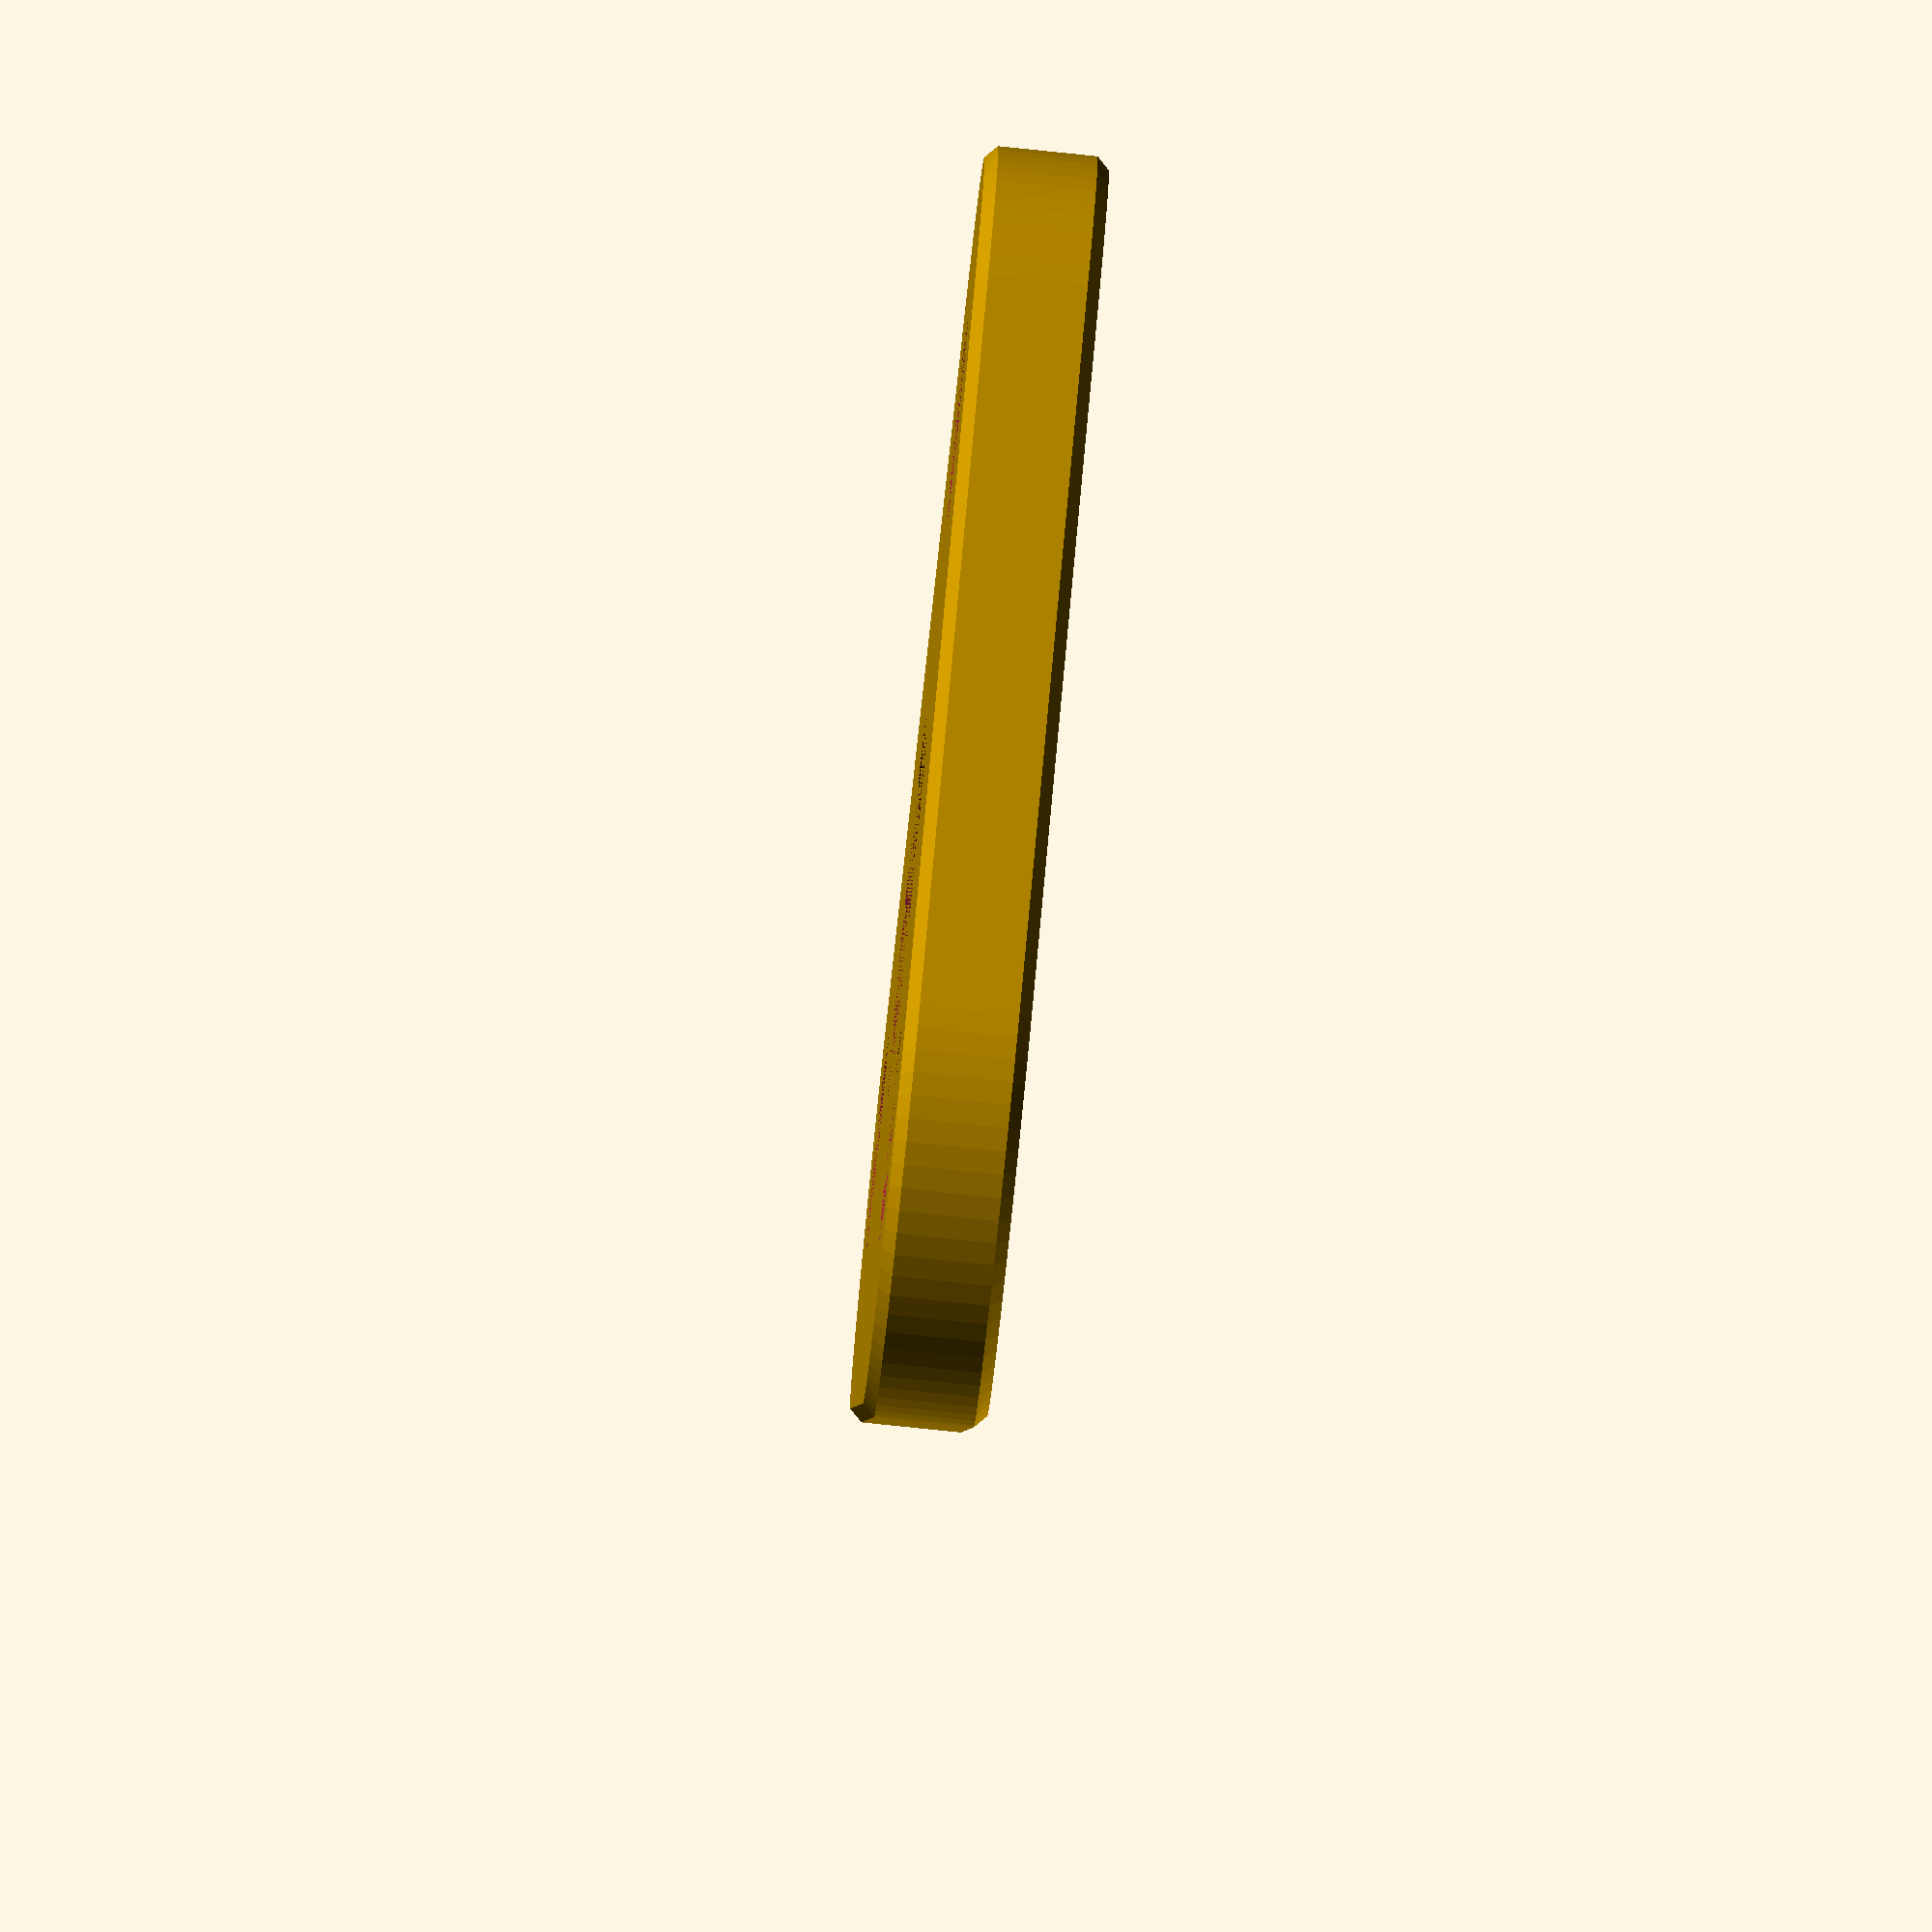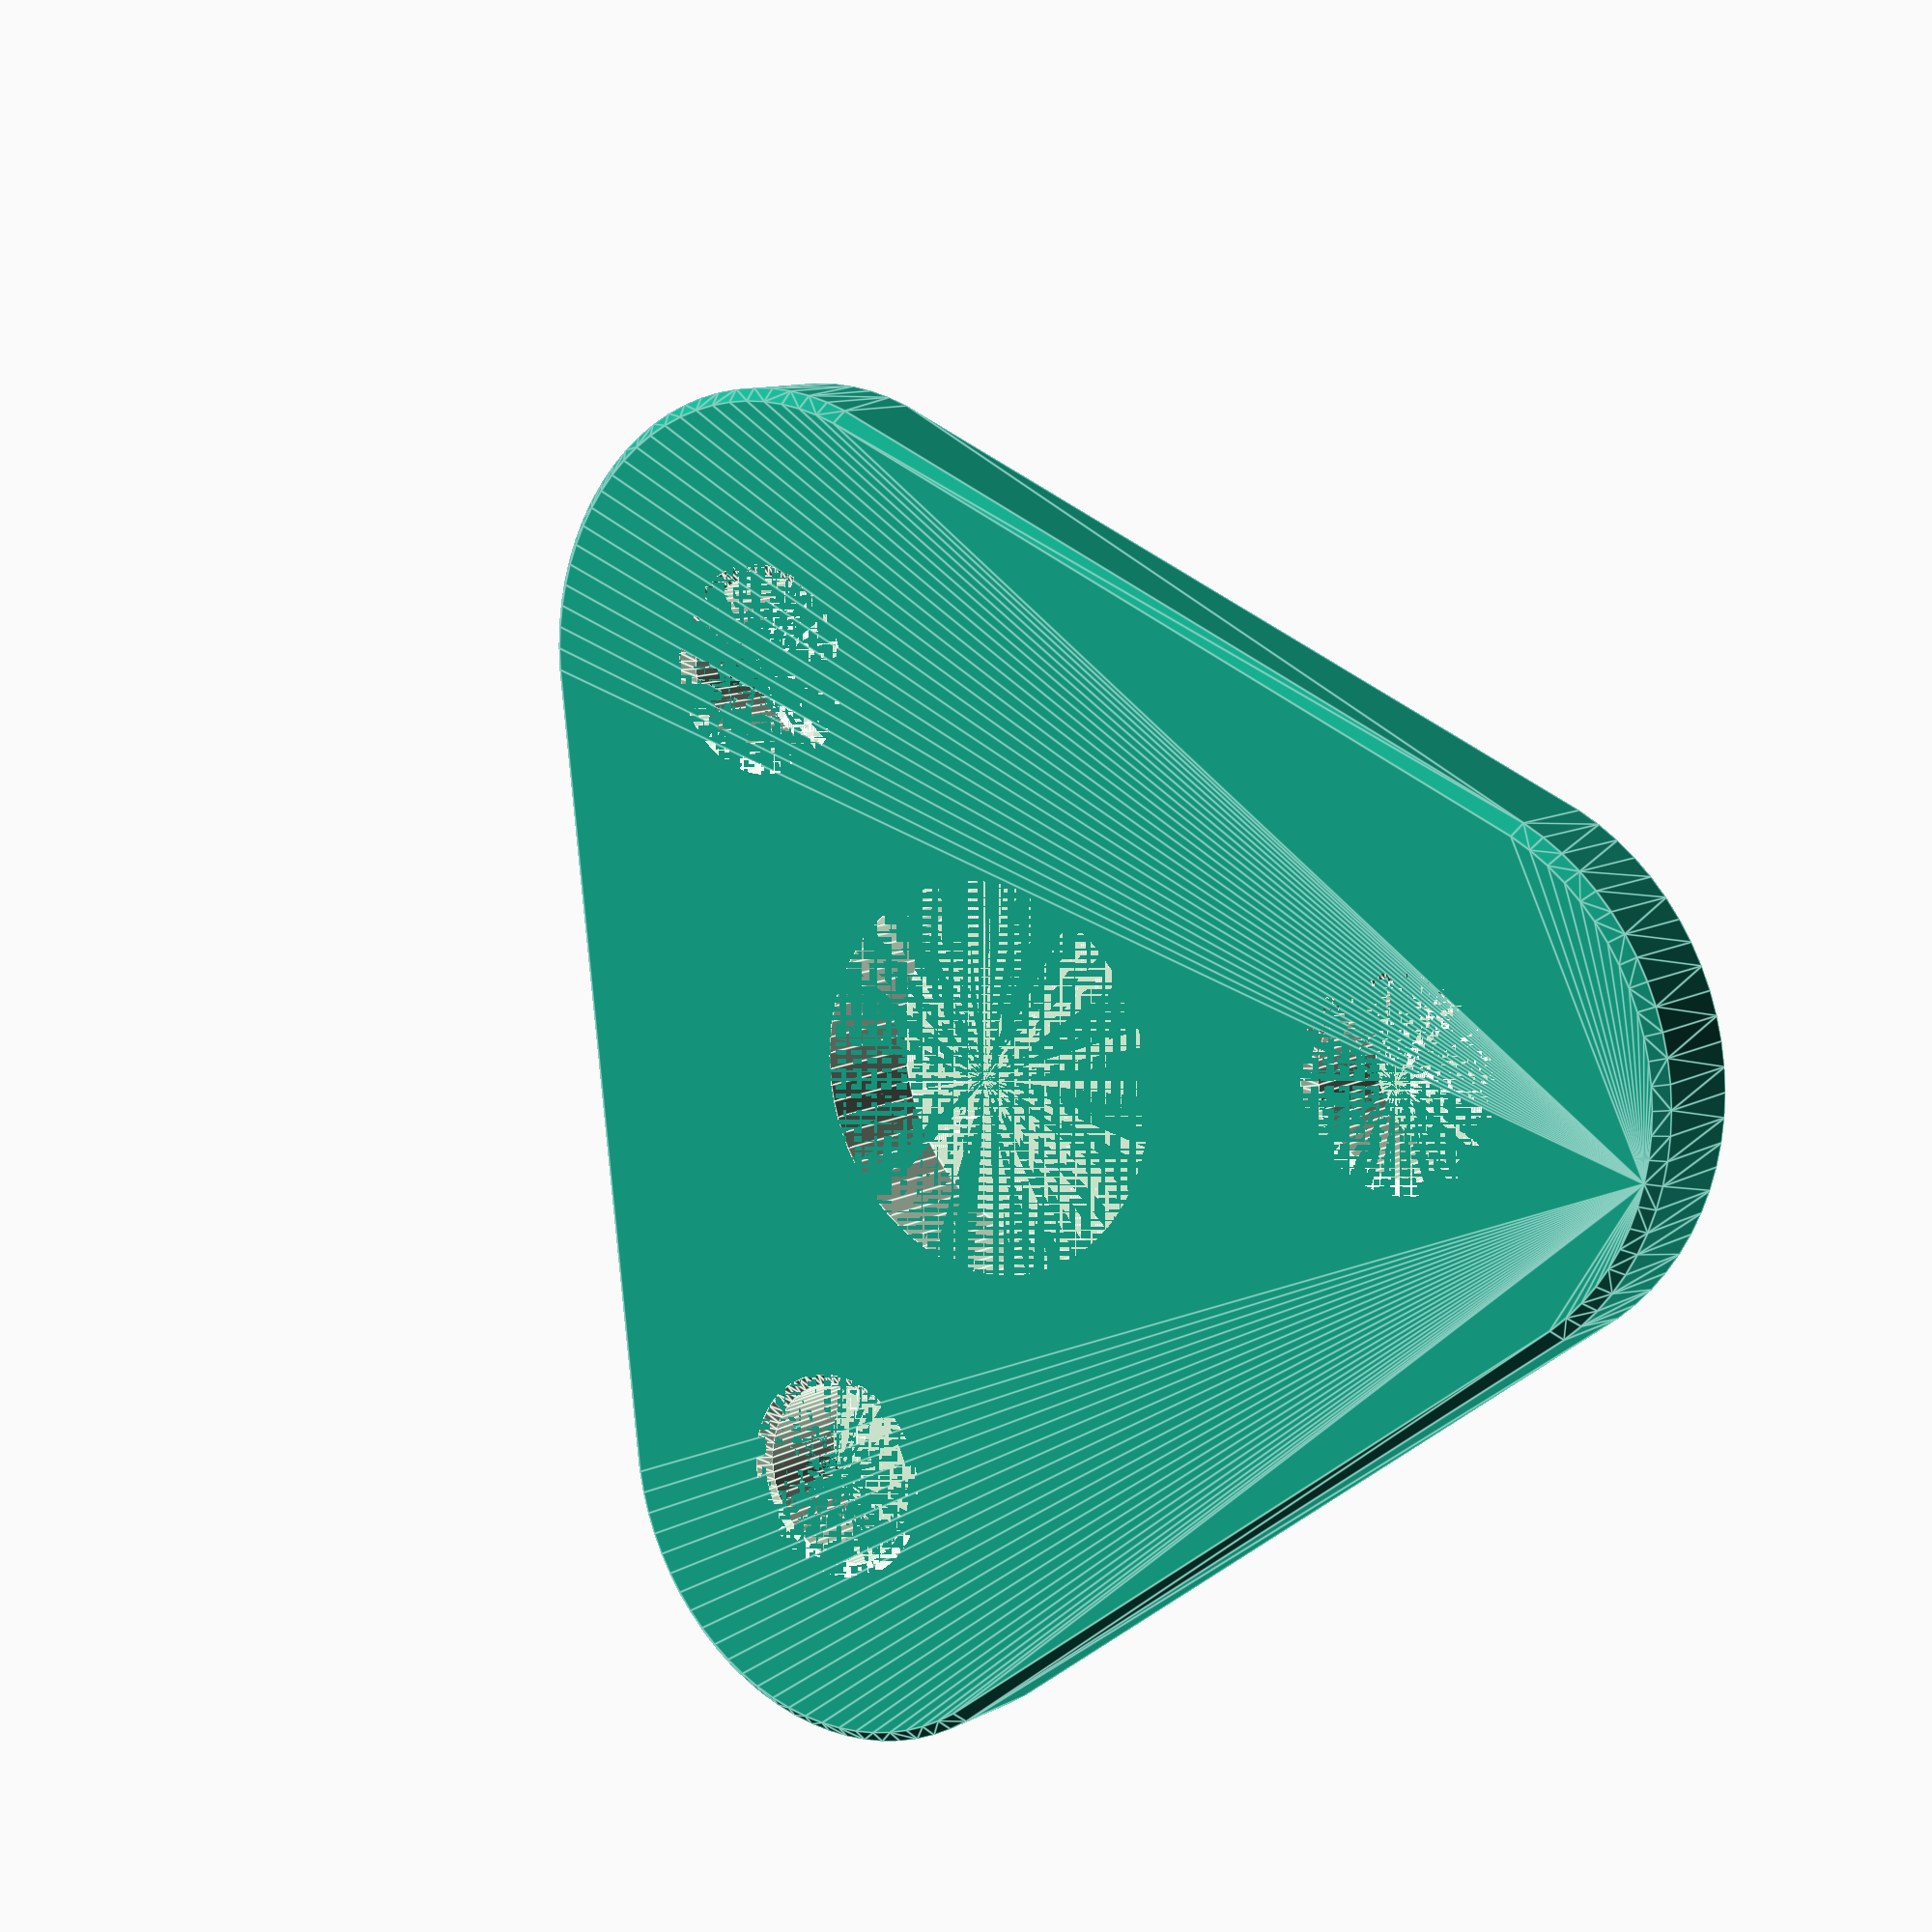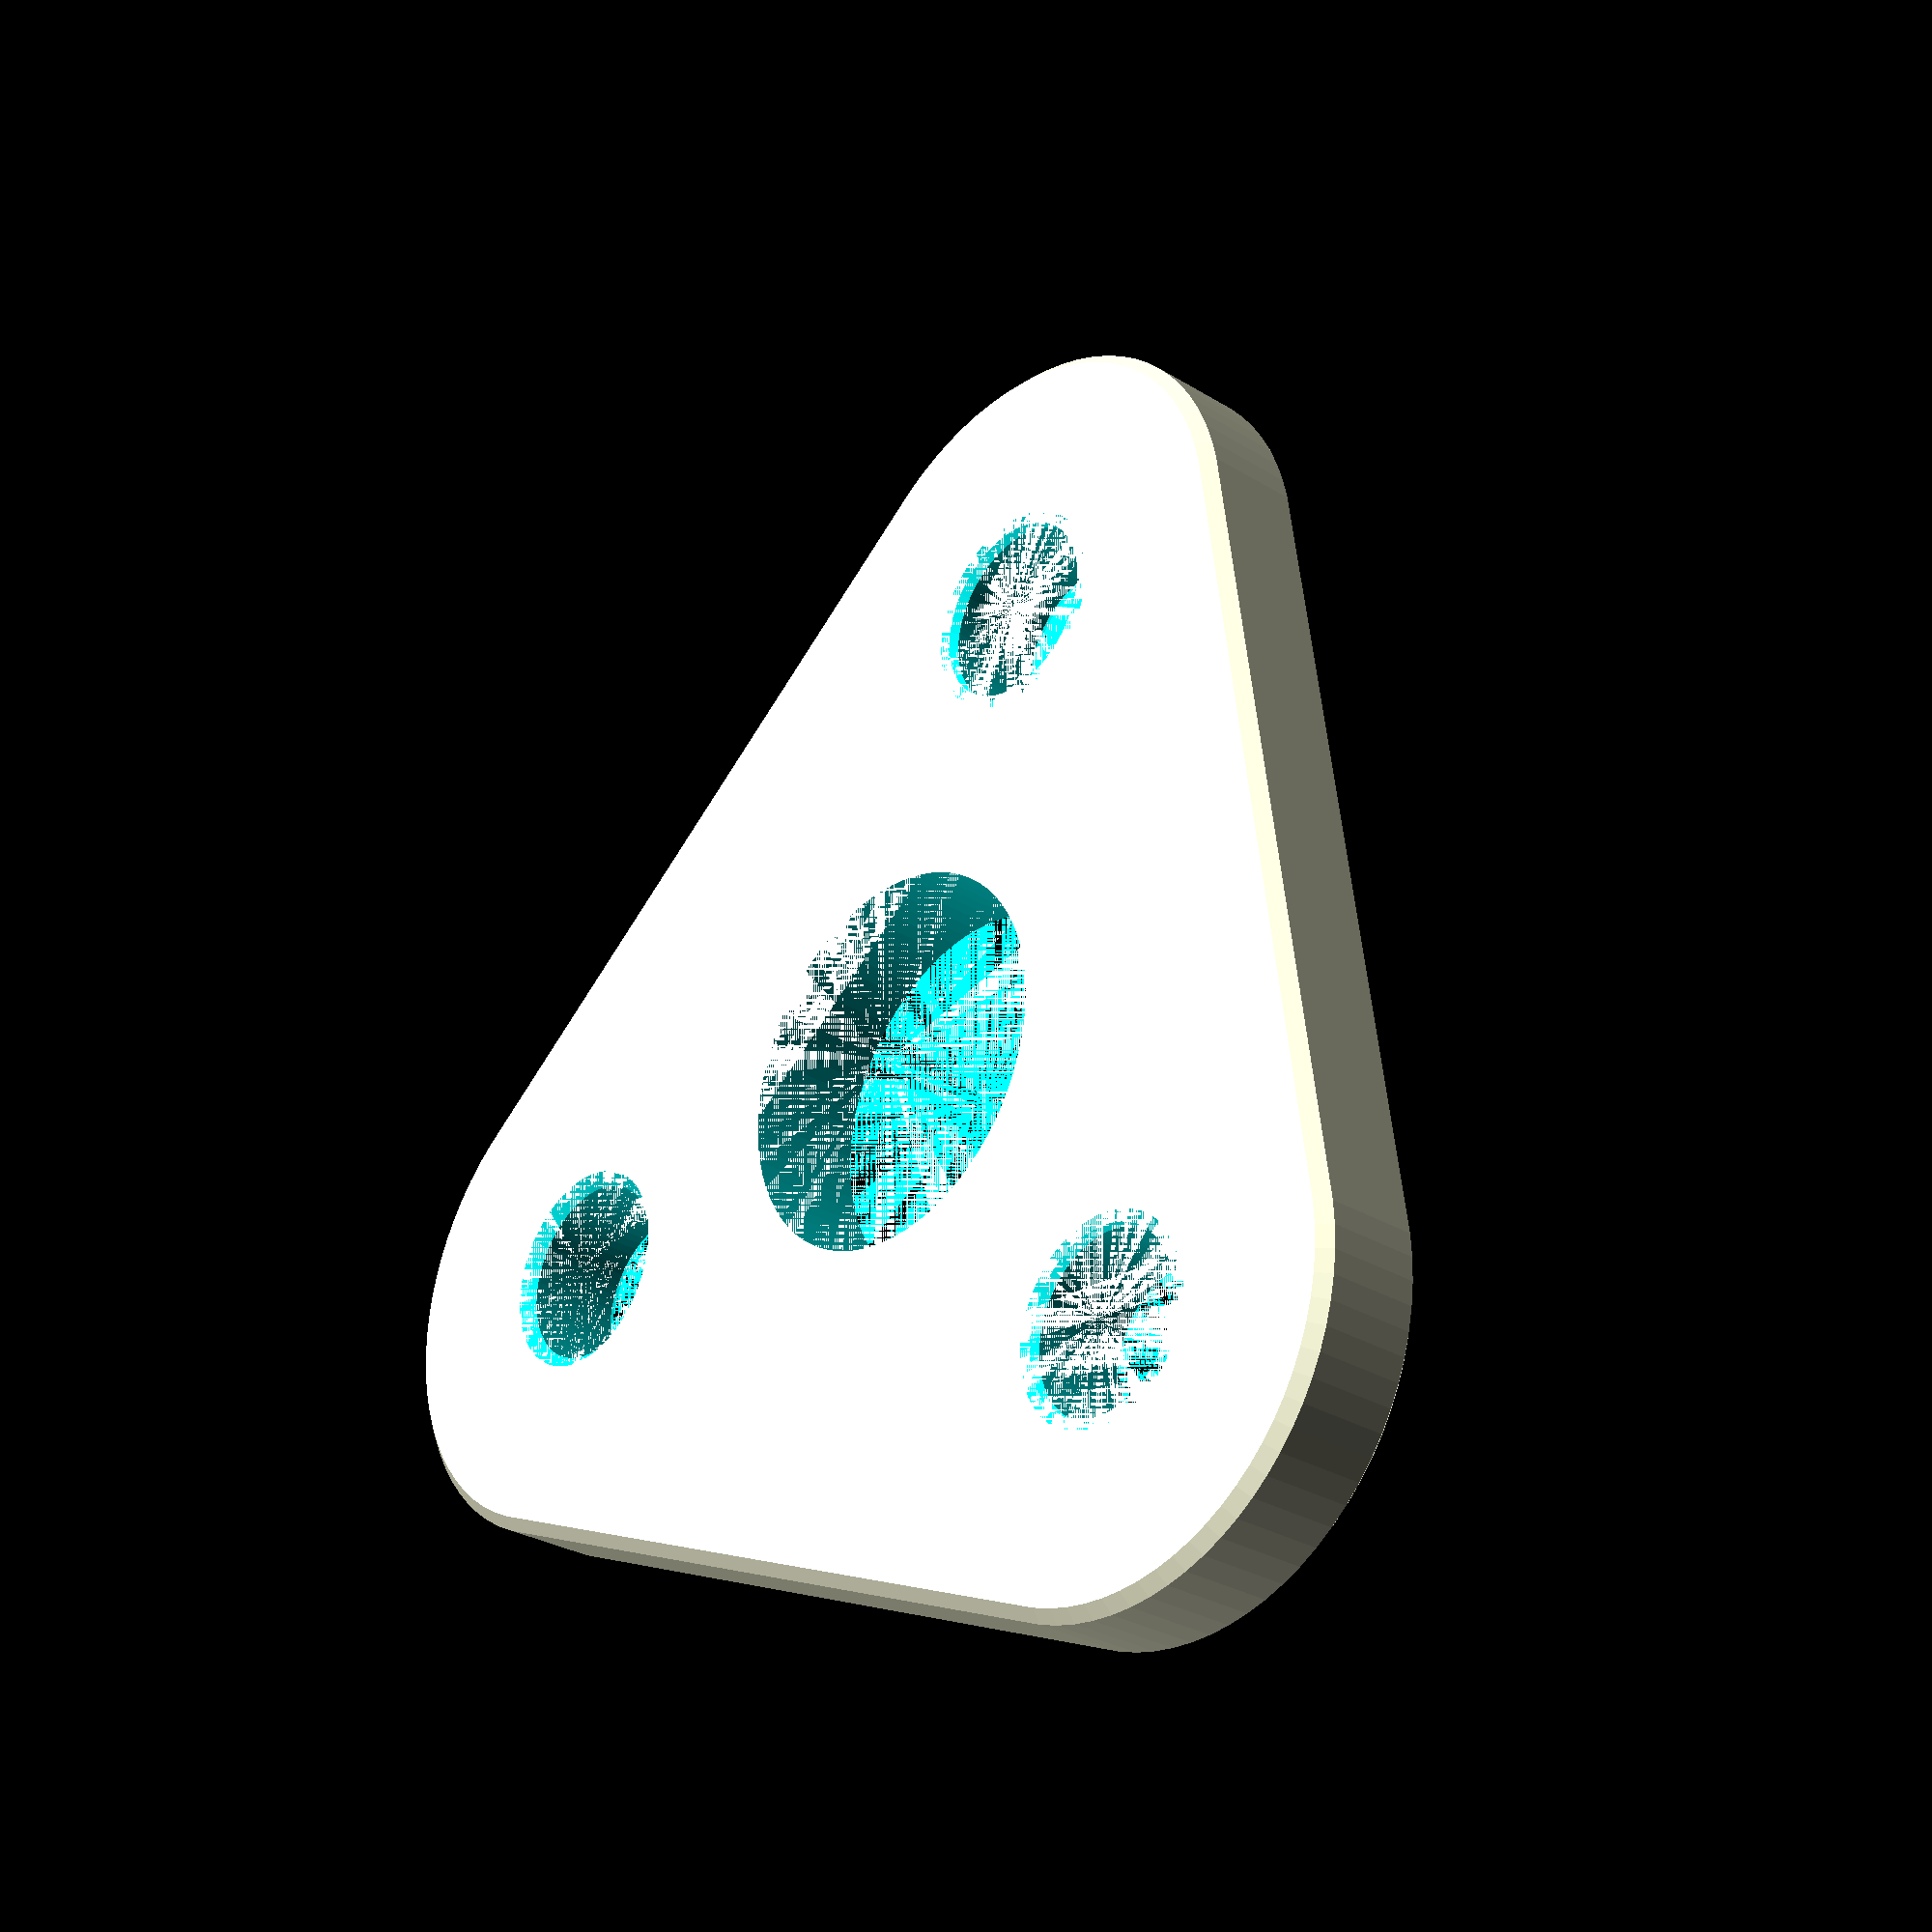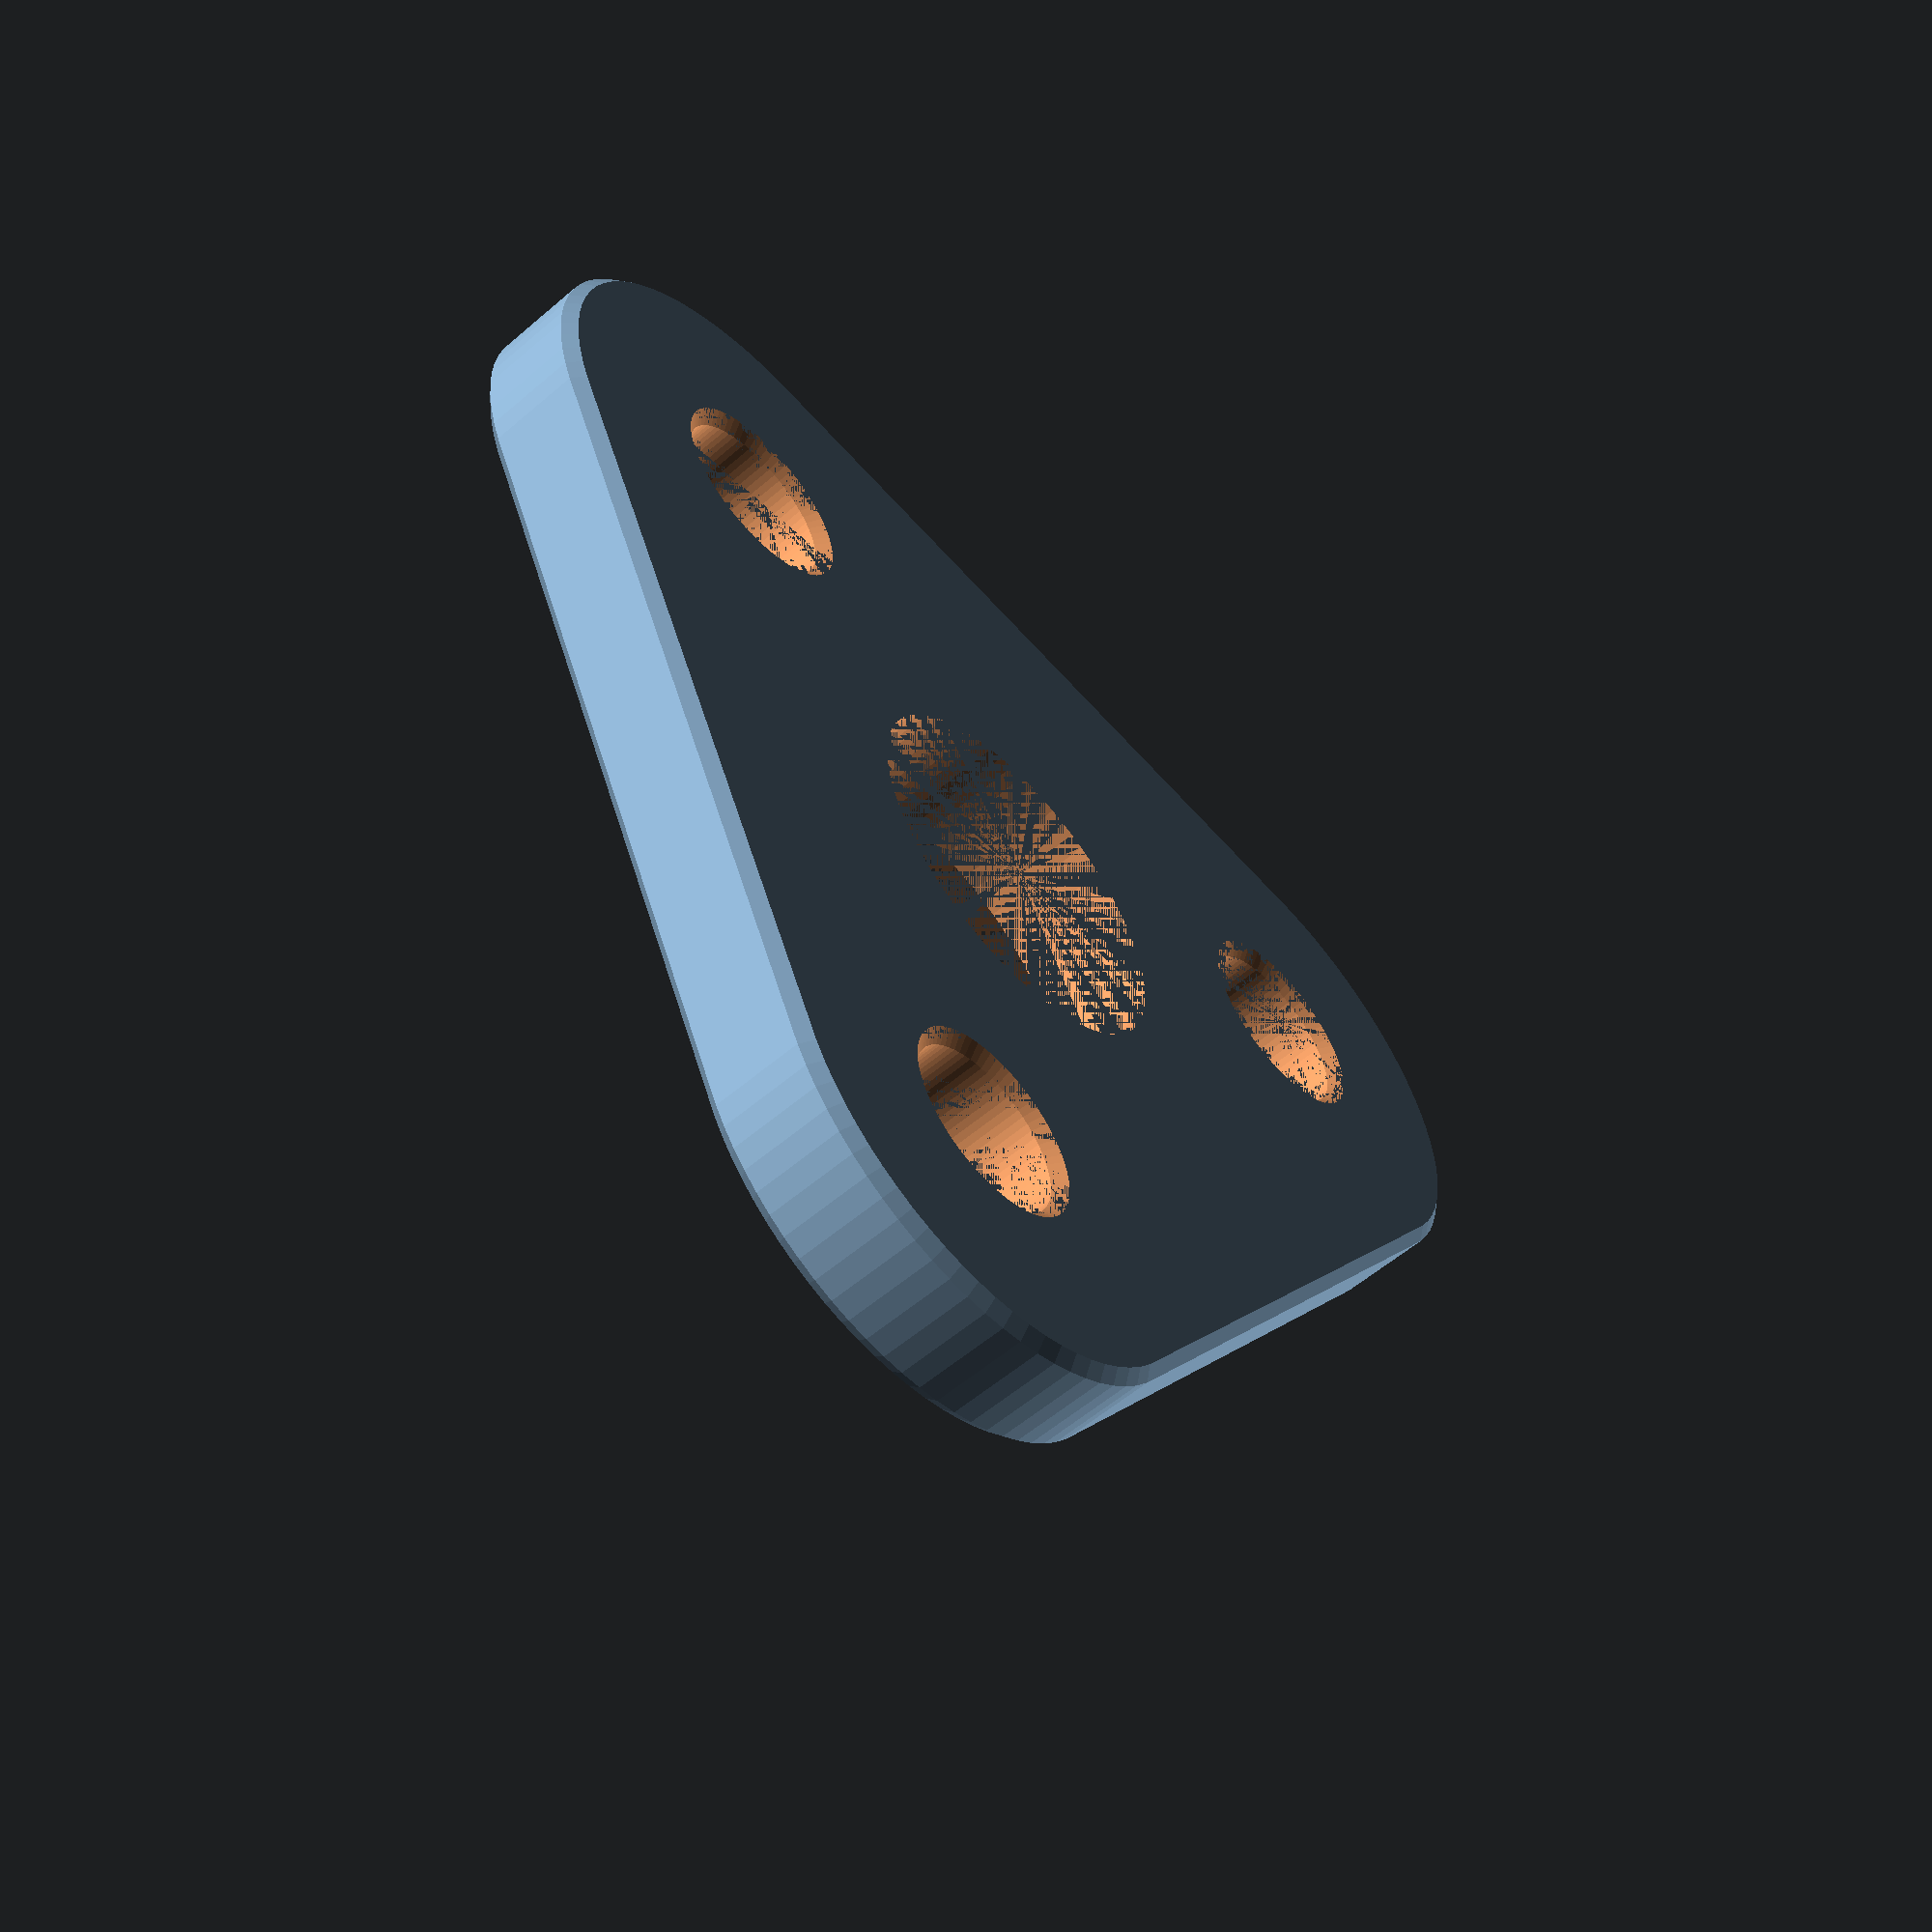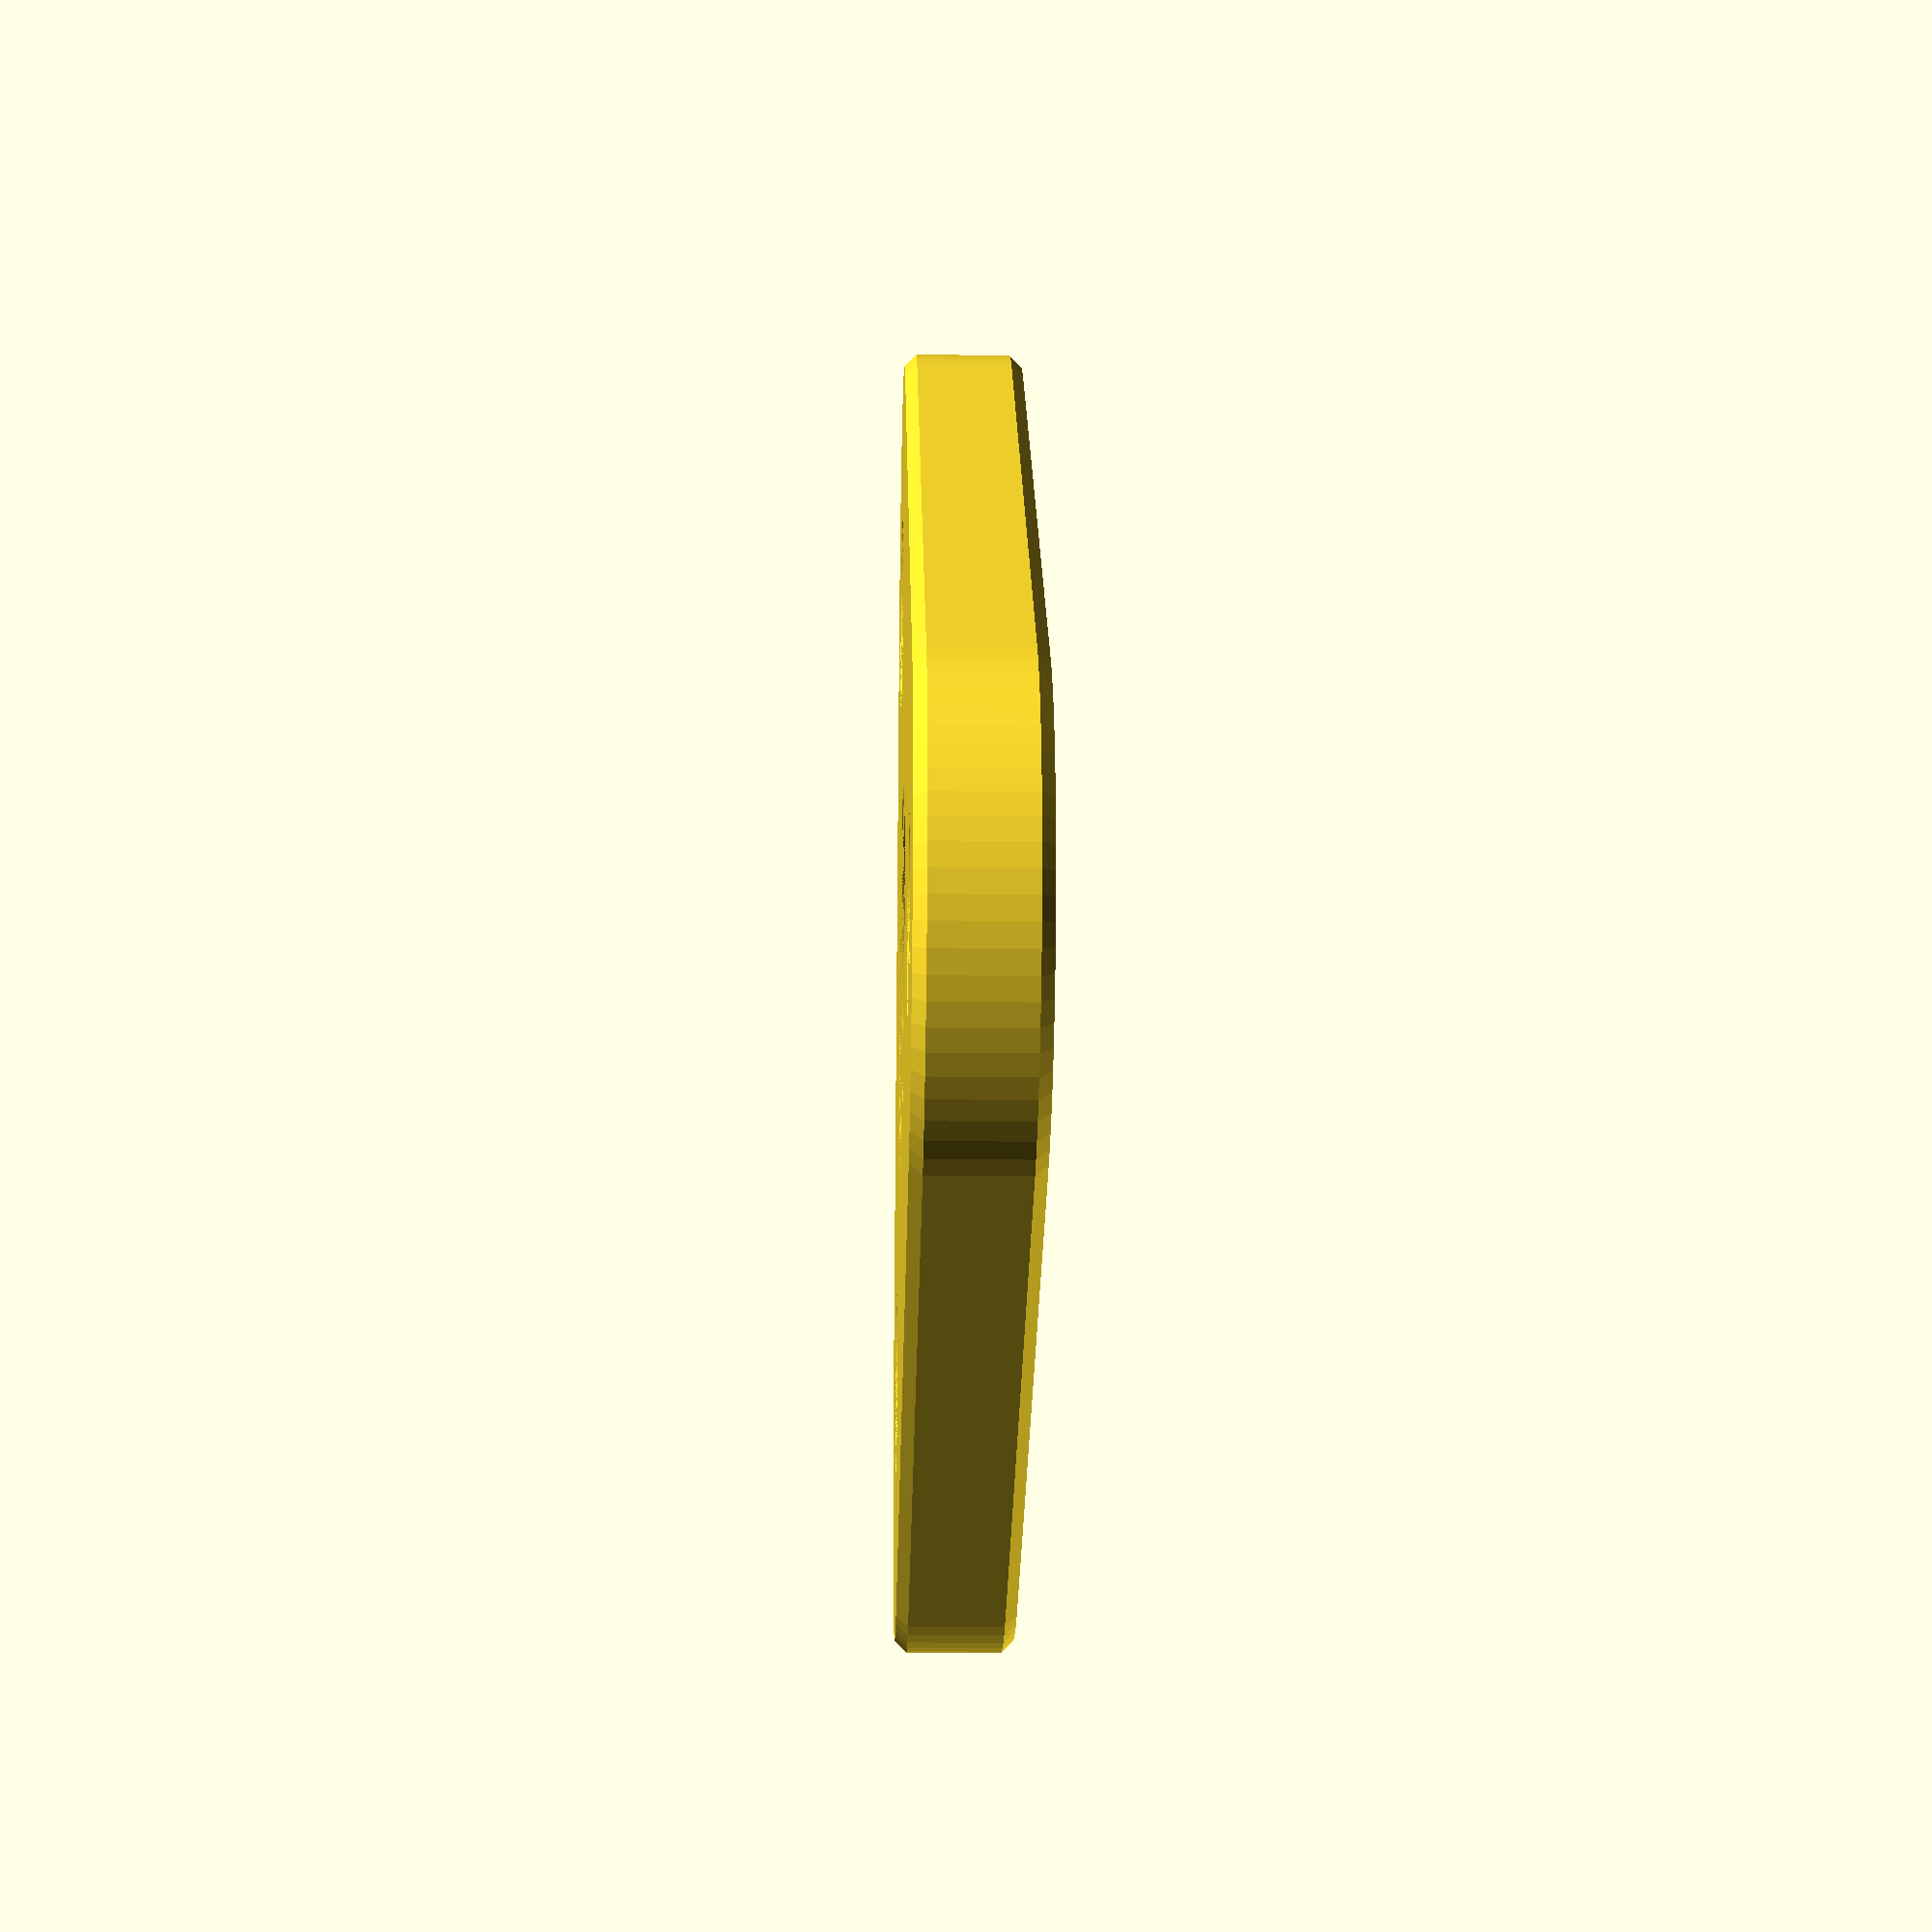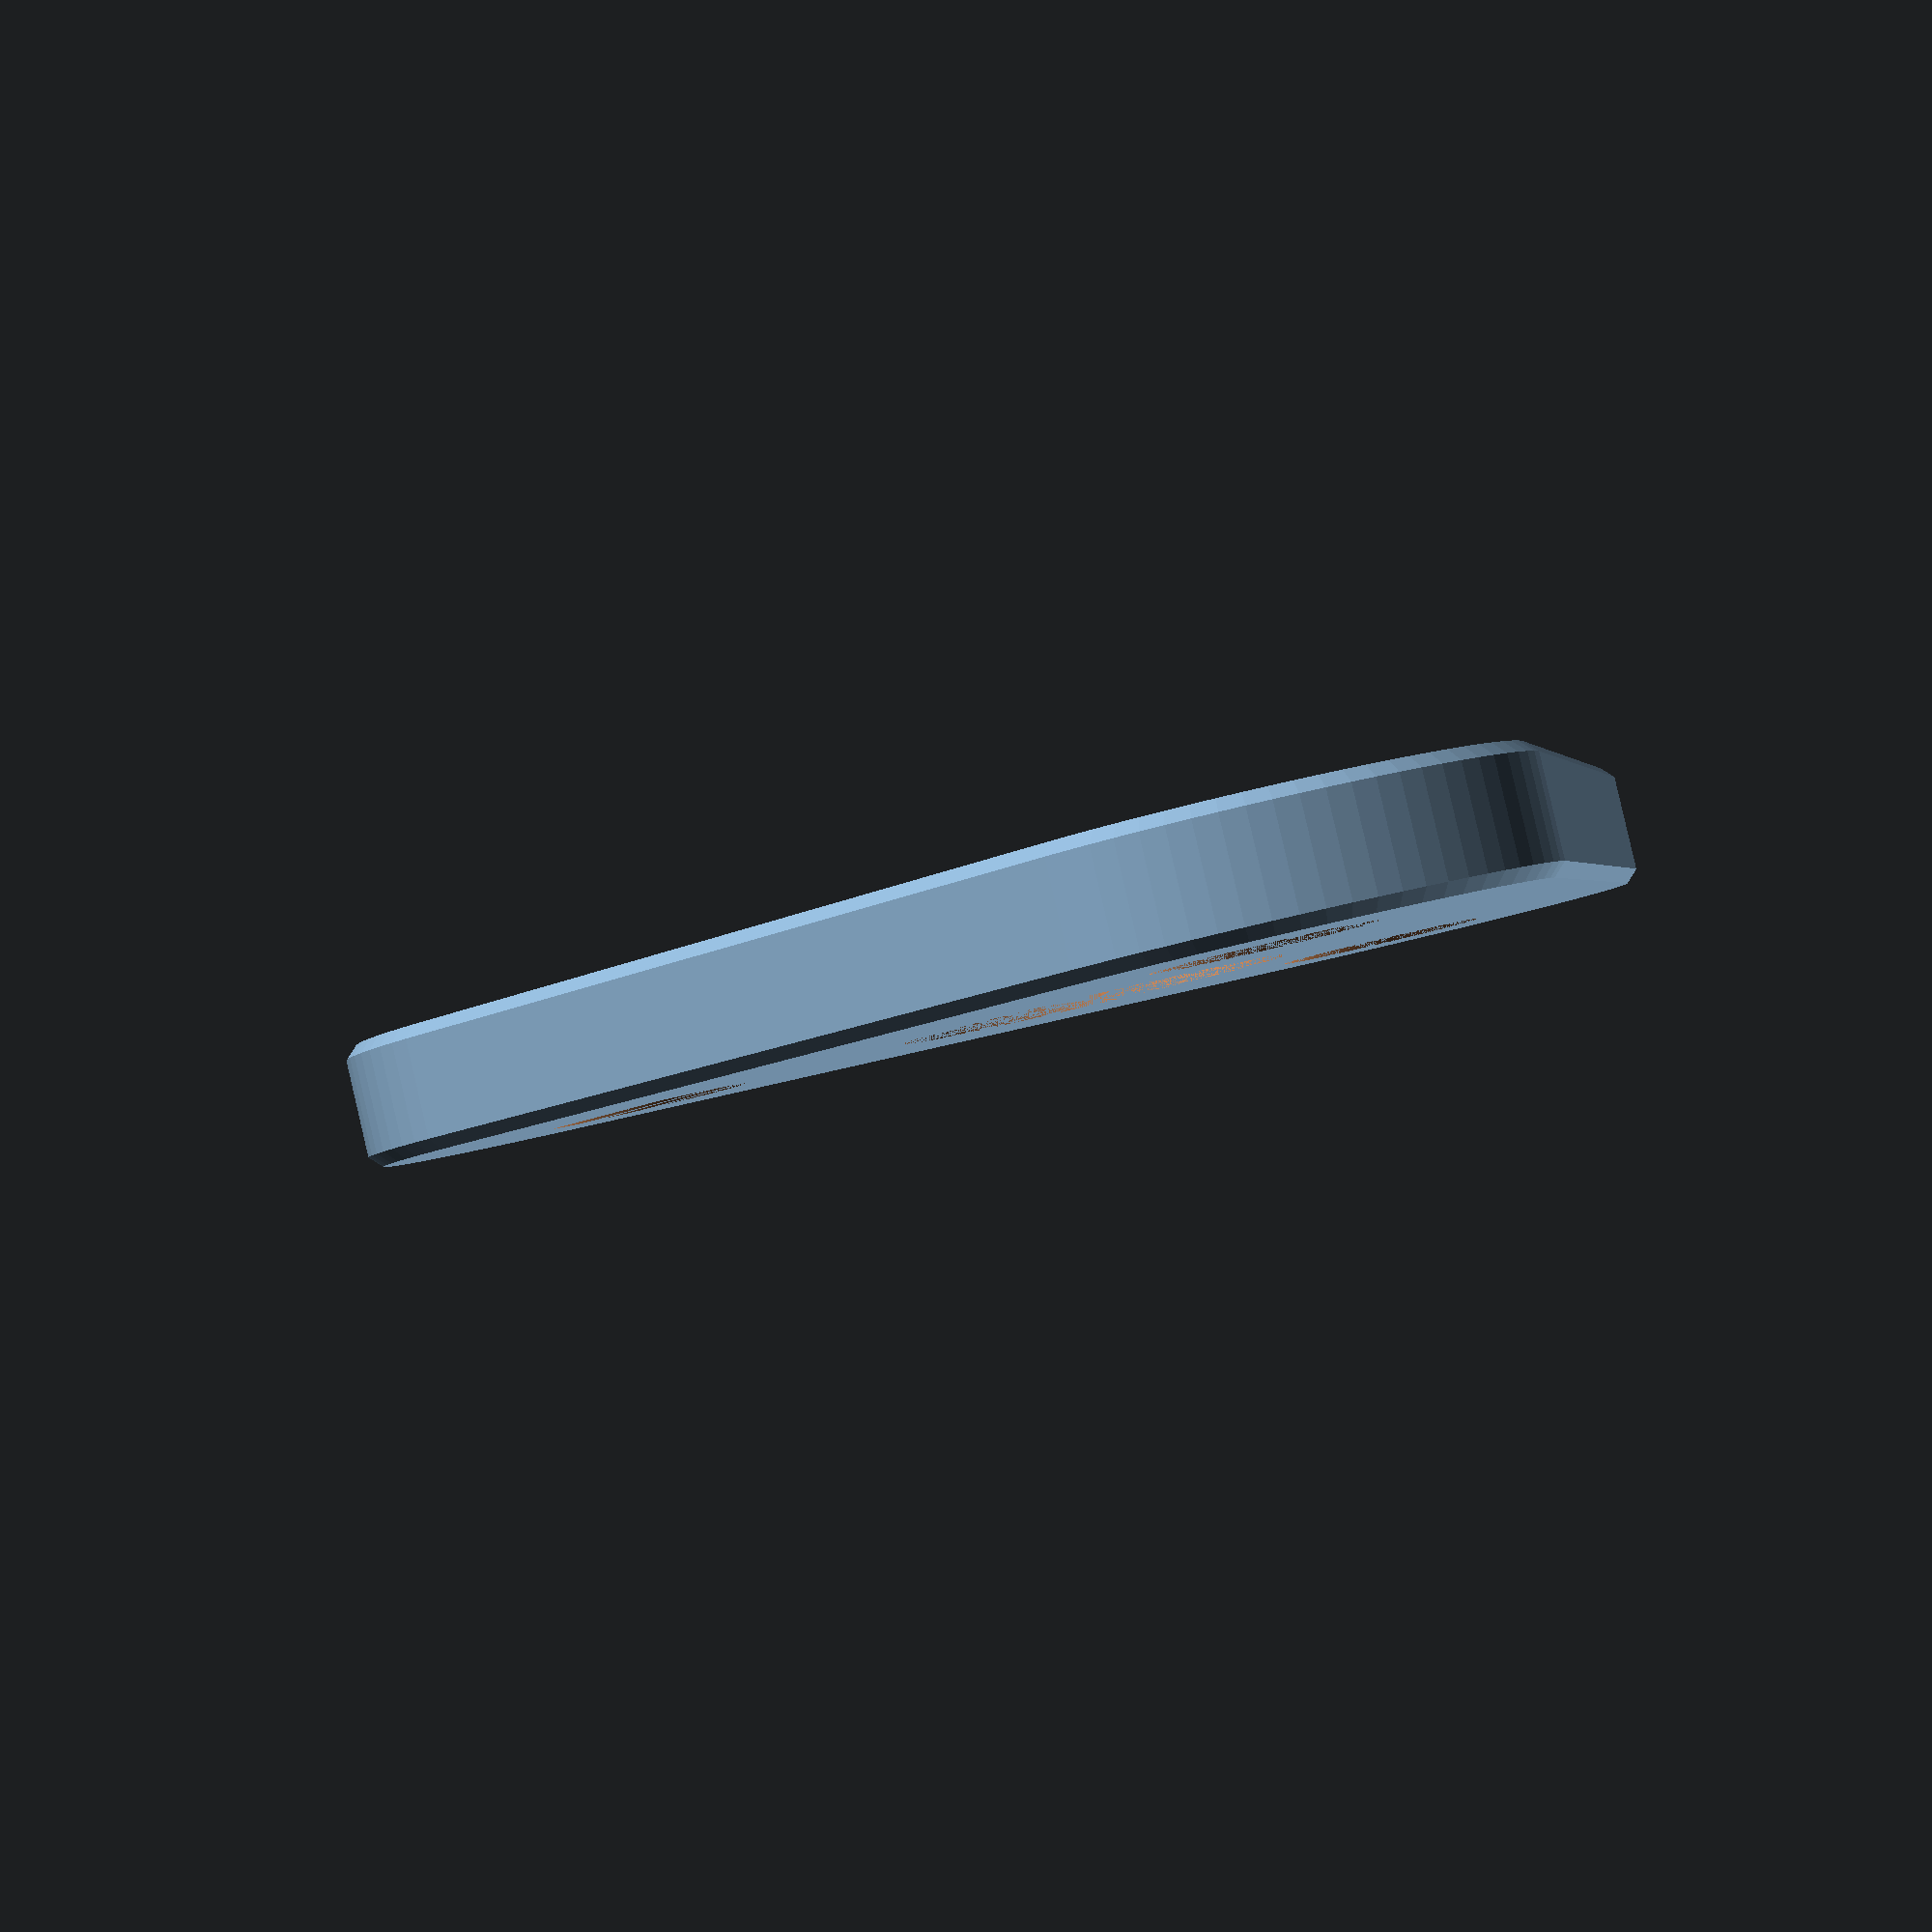
<openscad>
/*
  A collar to anchor guy lines to a telescopic fiberglass mast
*/
$fn=75;

MAST_DIAMETER=31.5;
GUY_DIAMETER=15;
OFFSET=15;
THICKNESS=10;
GUY_CENTER=((MAST_DIAMETER+GUY_DIAMETER)/2)+OFFSET;
CORNER_RADIUS=(GUY_DIAMETER/2)+OFFSET;

difference() {
    hull() {
        for (angle = [0 : 120 : 360 ]) {
            rotate([0,0,angle]) translate([GUY_CENTER,0,0]) {
                union() {
                    translate([0,0,1]) cylinder(h=THICKNESS-2, r=CORNER_RADIUS);
                    cylinder(h=1,r1=CORNER_RADIUS-1,r2=CORNER_RADIUS);
                    translate([0,0,THICKNESS-1])                     cylinder(h=1,r1=CORNER_RADIUS,r2=CORNER_RADIUS-1);
                }
            }
        }
    }
    cylinder(h=THICKNESS, d=MAST_DIAMETER);
    for (angle = [0 : 120 : 360 ]) {
        rotate([0,0,angle]) translate([GUY_CENTER,0,0]) {
            union() {
                cylinder(h=THICKNESS, d=GUY_DIAMETER);
                cylinder(h=1,d1=GUY_DIAMETER+2,d2=GUY_DIAMETER);
                translate([0,0,THICKNESS-1])                 cylinder(h=1,d1=GUY_DIAMETER,d2=GUY_DIAMETER+2);

            }
        }
    }
}

</openscad>
<views>
elev=81.9 azim=111.5 roll=84.1 proj=o view=solid
elev=349.8 azim=233.5 roll=37.2 proj=p view=edges
elev=28.6 azim=292.3 roll=47.1 proj=p view=solid
elev=56.4 azim=94.8 roll=312.0 proj=p view=wireframe
elev=198.9 azim=193.3 roll=91.5 proj=p view=solid
elev=272.2 azim=167.6 roll=346.9 proj=p view=wireframe
</views>
